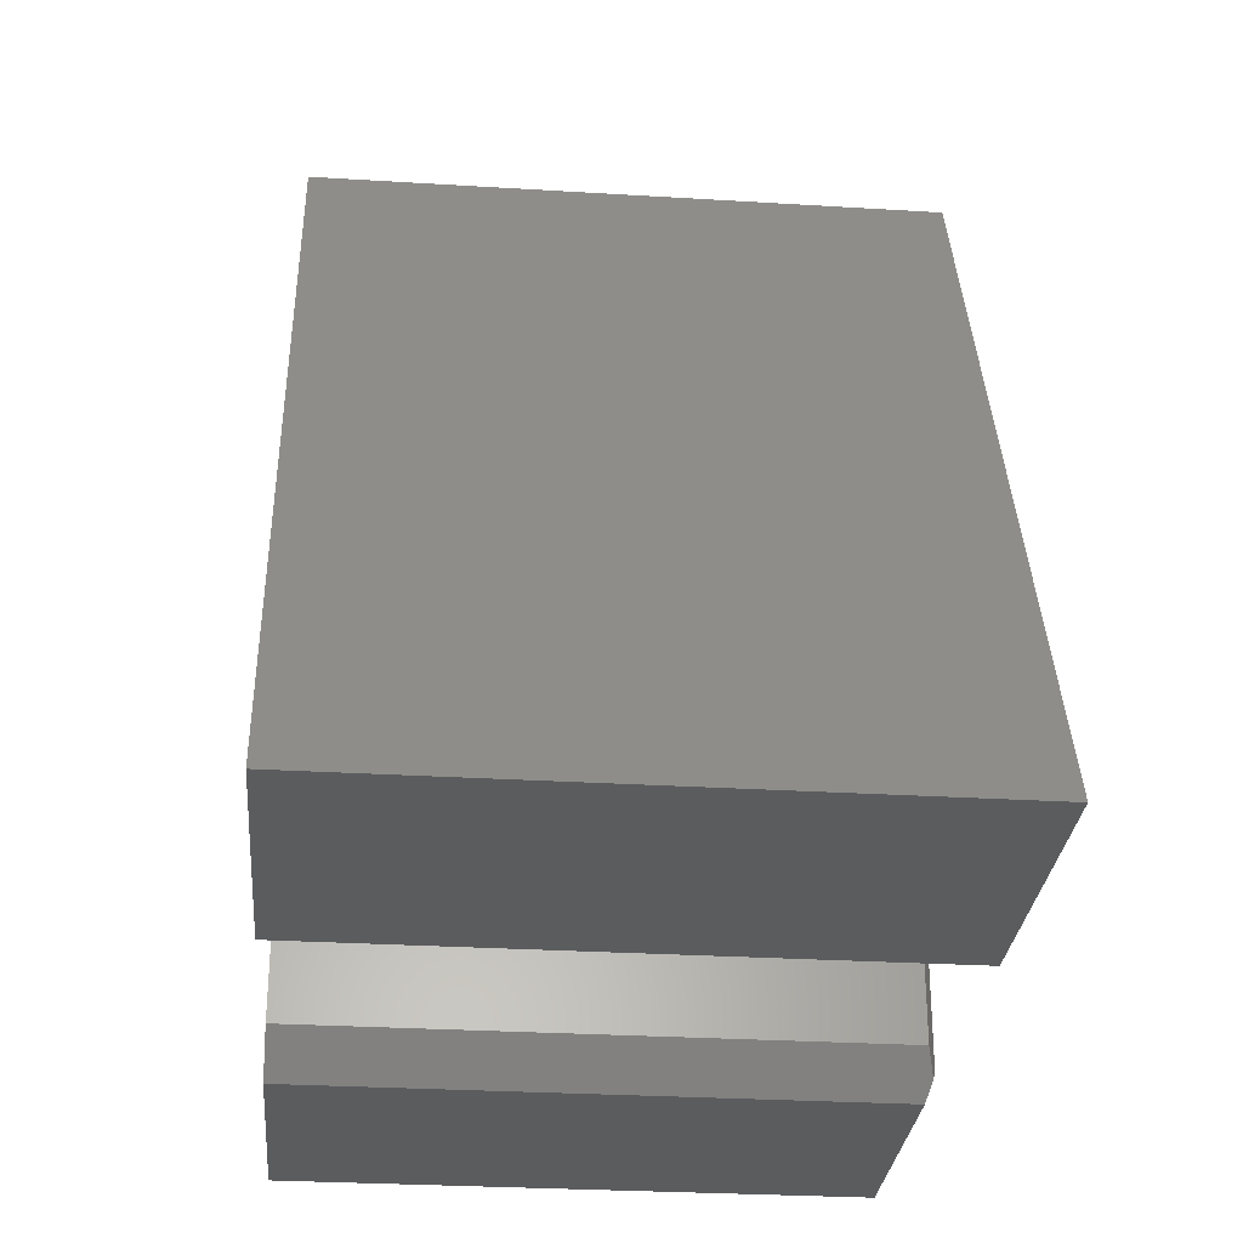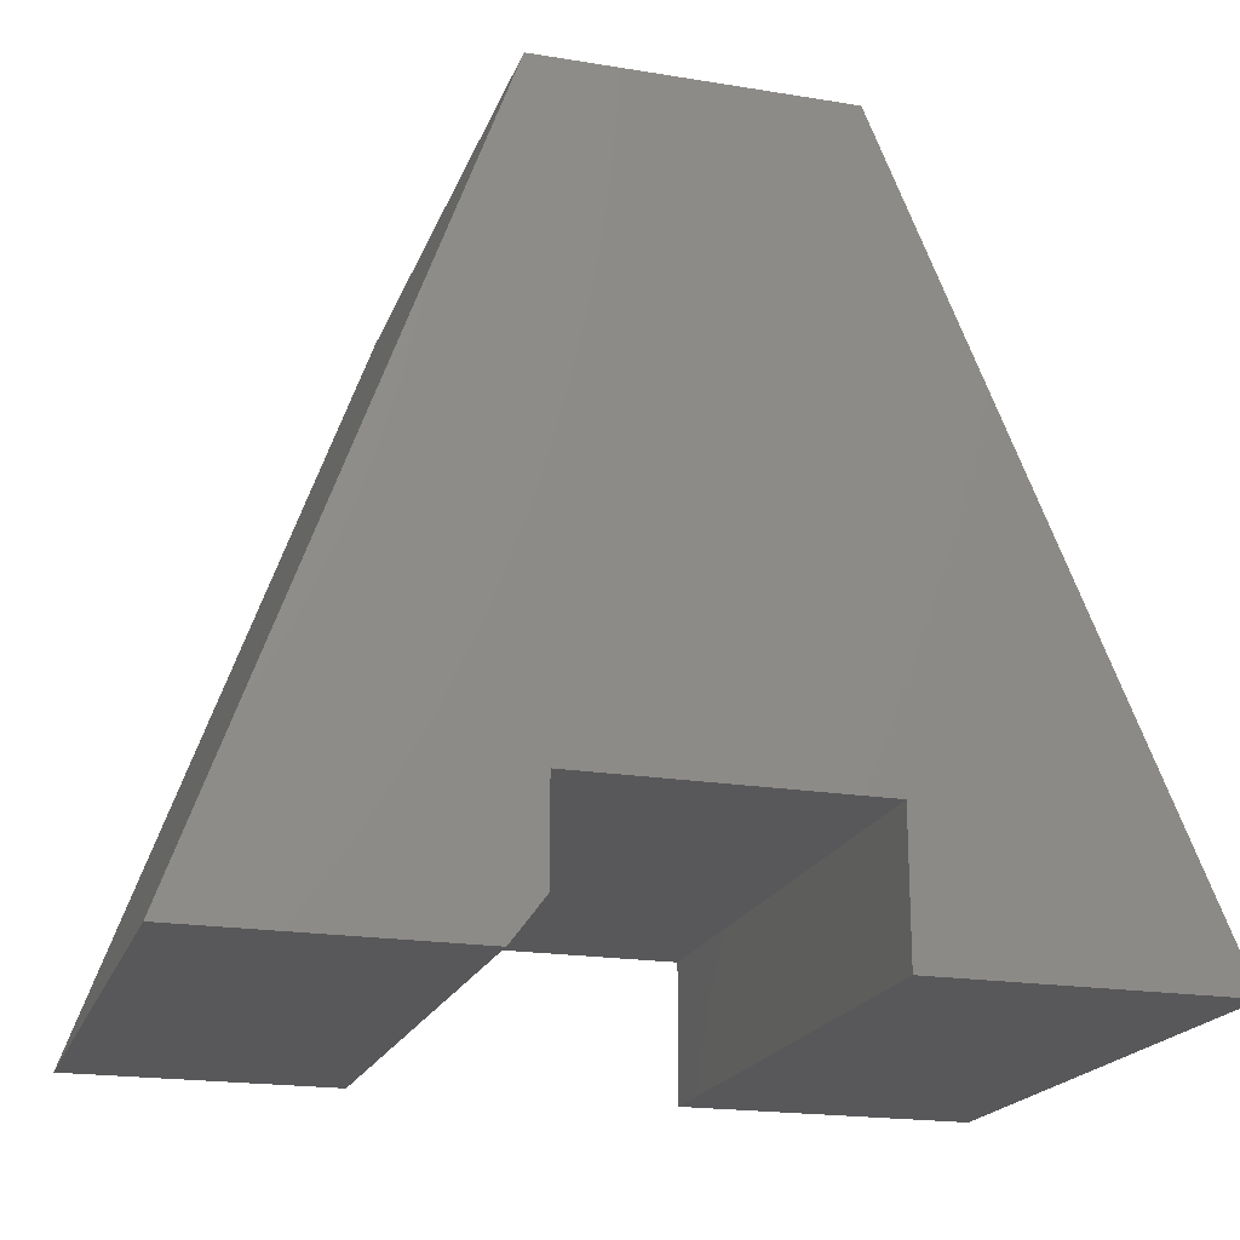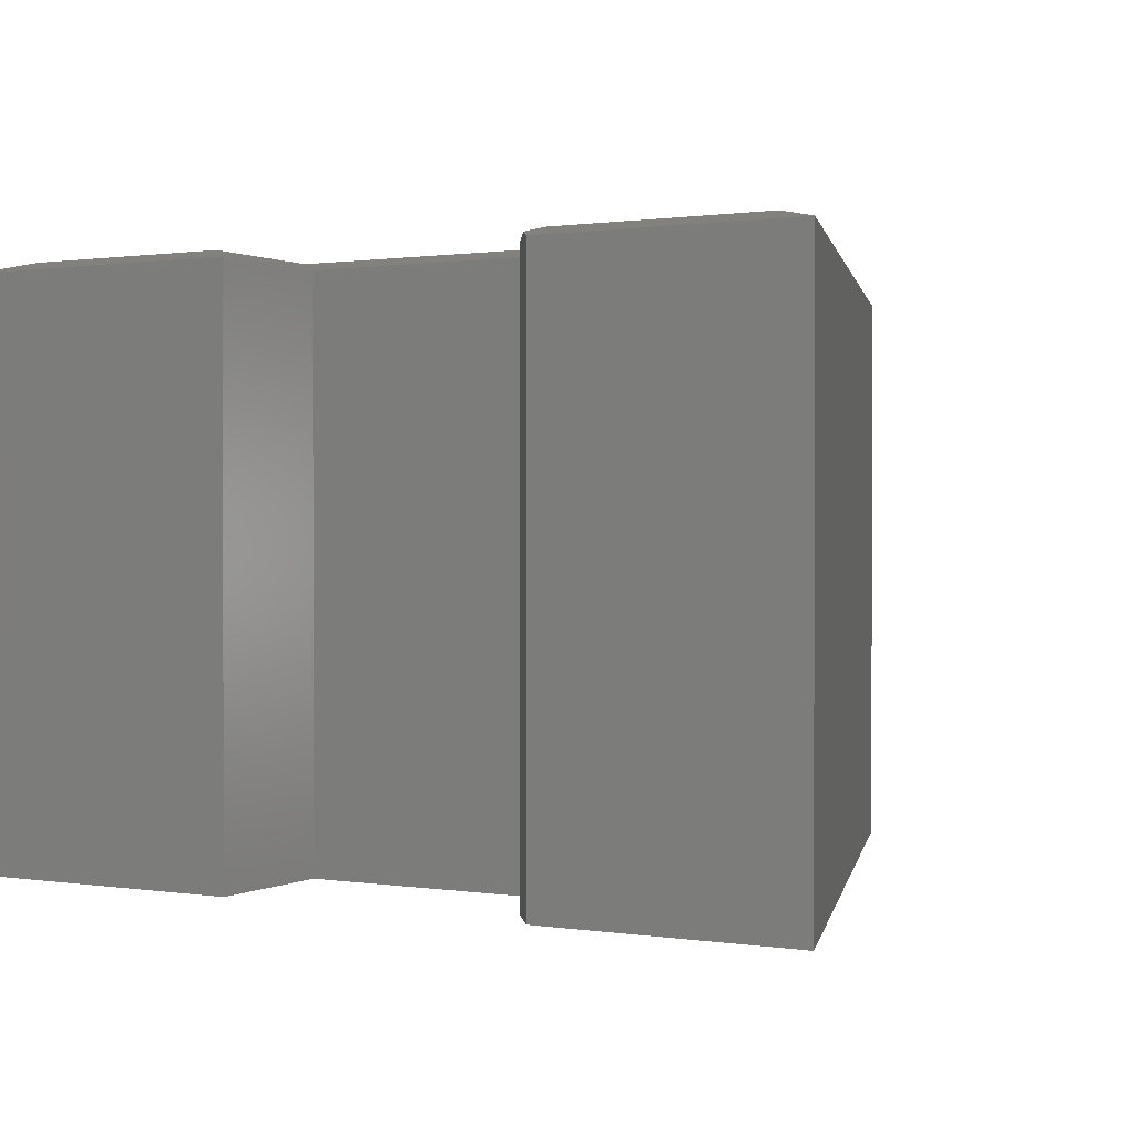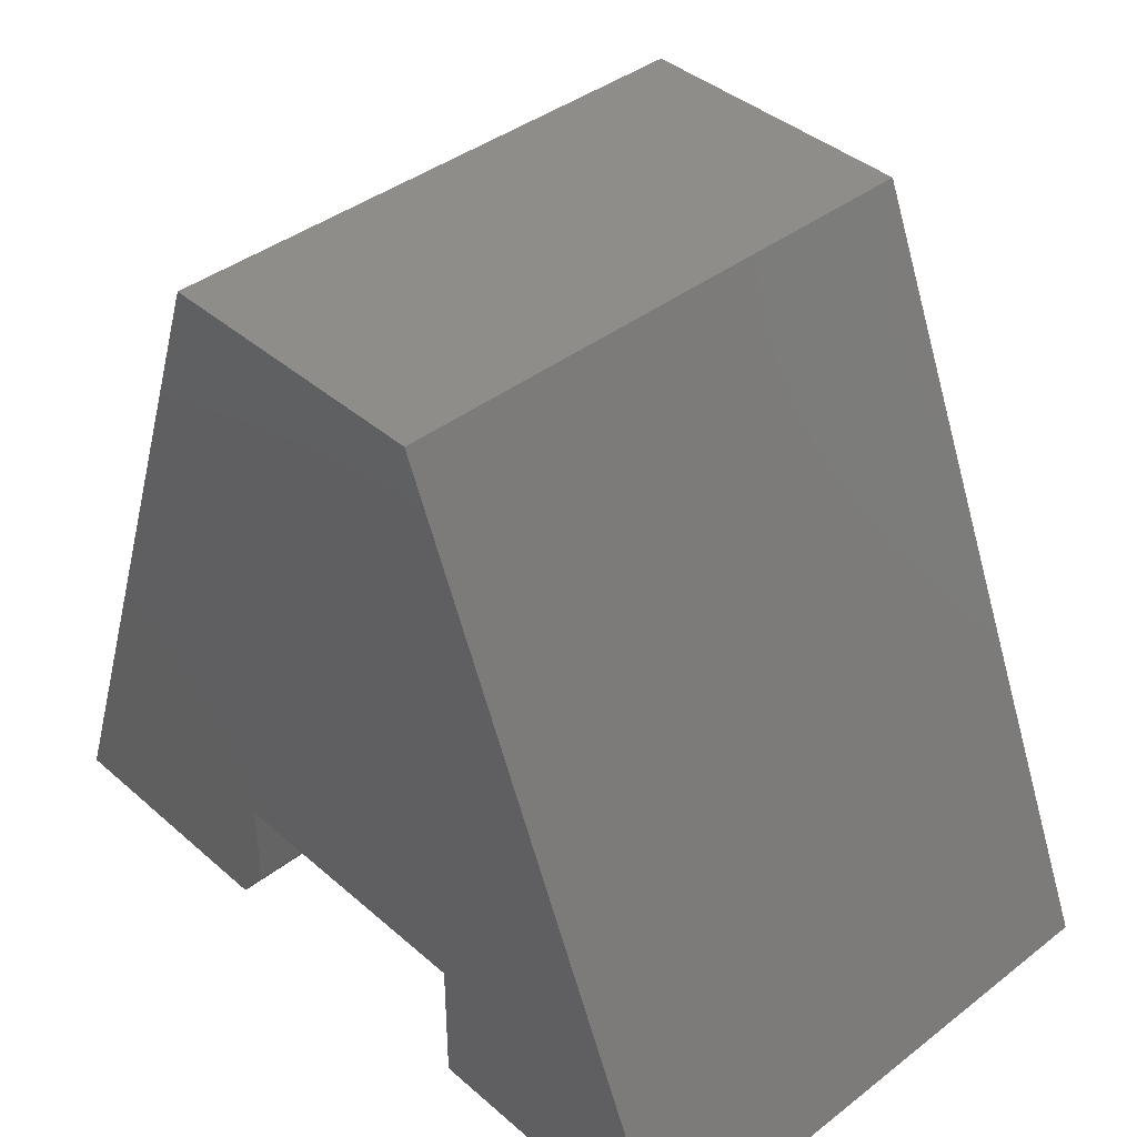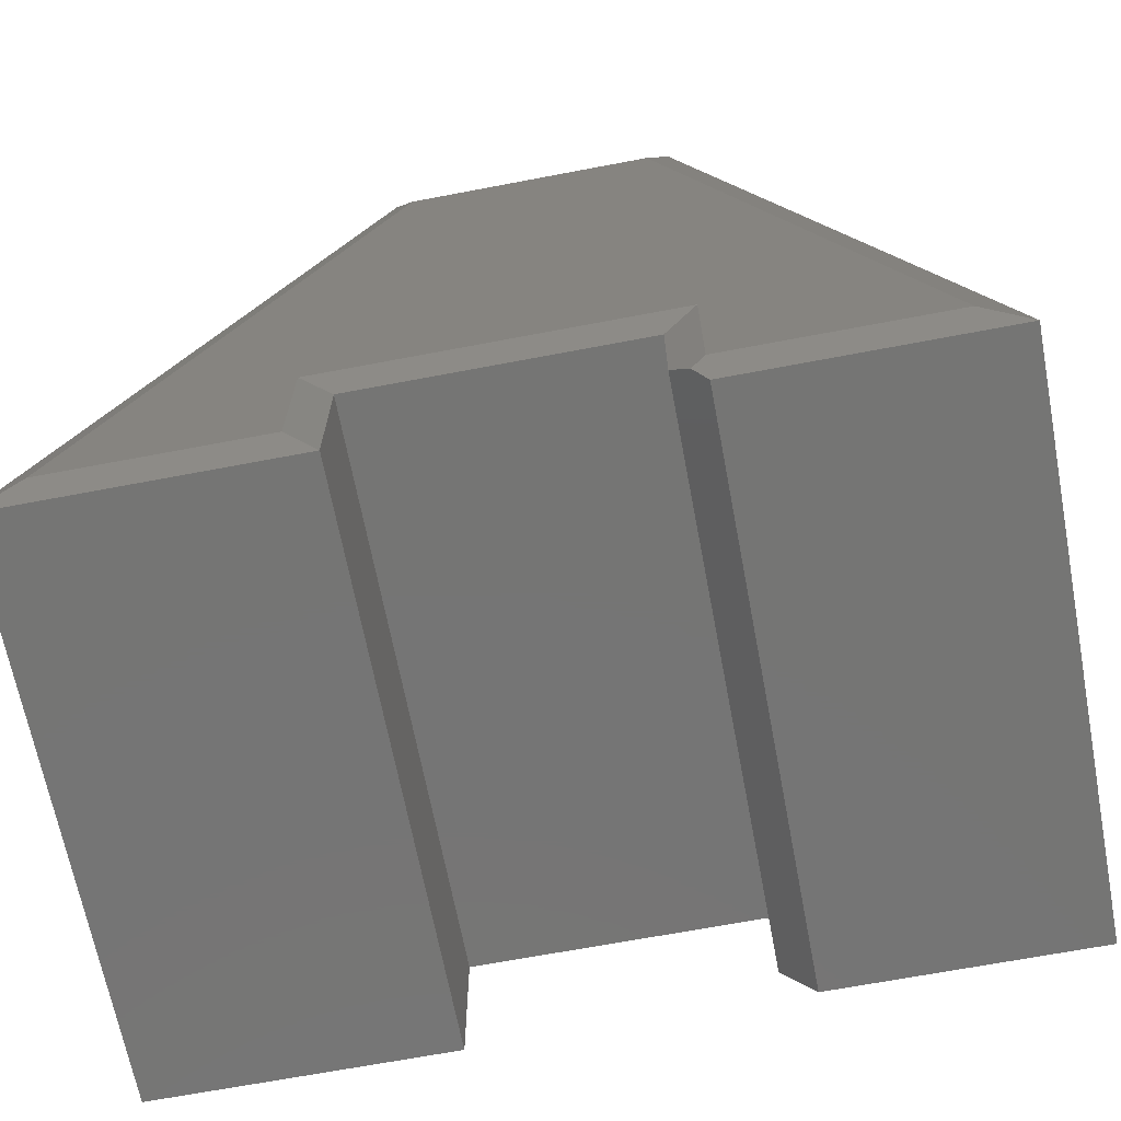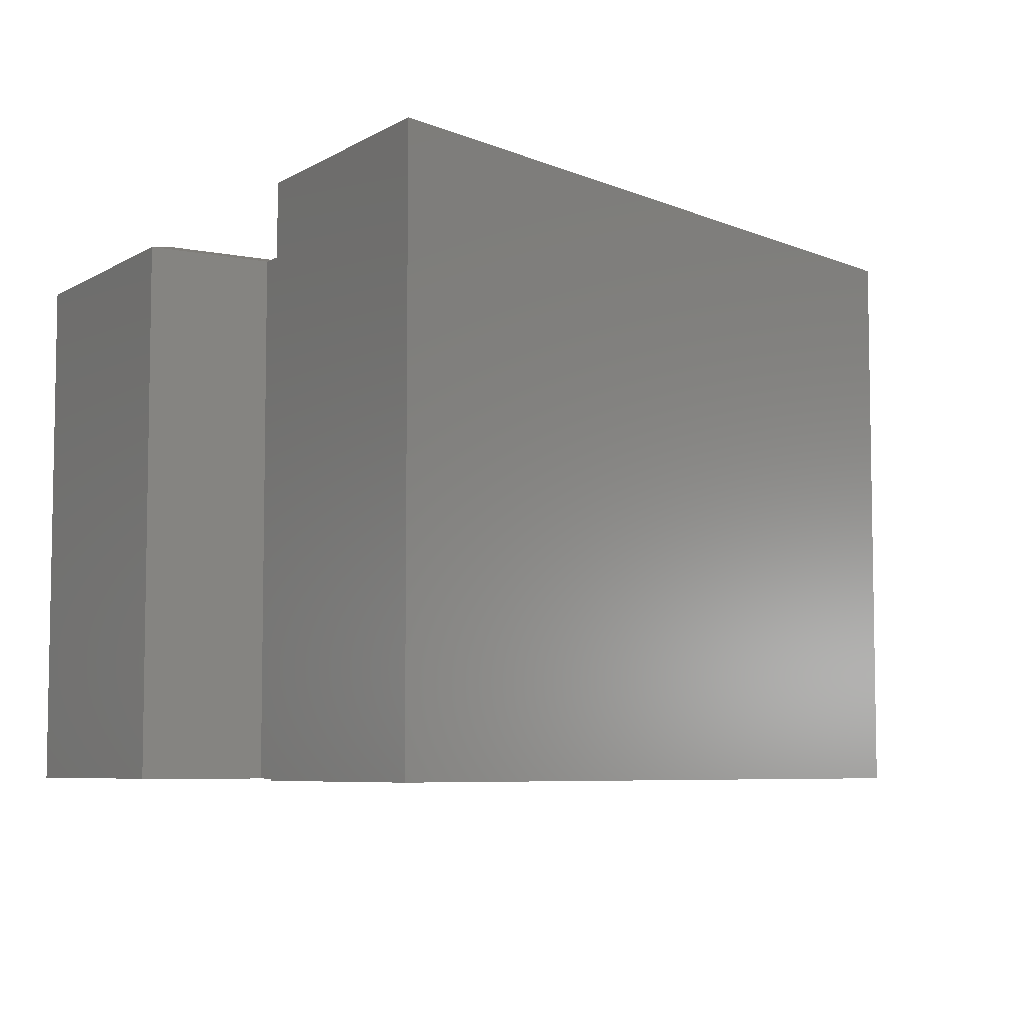
<metadata>
{"format":"stl","ext":"stl","renderer":"f3d","projection":"perspective","resolution":1024,"background":"white","views":[{"elev":-29.3,"azim":84.8,"up":"+Z"},{"elev":-20.0,"azim":-16.8,"up":"+Z"},{"elev":0.8,"azim":-150.1,"up":"+Y"},{"elev":40.4,"azim":46.7,"up":"+Z"},{"elev":-67.4,"azim":-169.2,"up":"+Z"},{"elev":-6.4,"azim":-121.4,"up":"+Y"}]}
</metadata>
<code>
# stl→obj: 27 verts, 50 faces
v -0.5576 2.136e-17 0.1246
v -0.5342 -0.007812 0.1012
v -0.5576 2.136e-17 0.02344
v -0.5342 -0.007812 0.03125
v -0.5476 -0.003348 0.01339
v -0.75 -0.007812 0
v -0.7167 3.695e-18 0.02344
v -0.5576 -0.007812 -1.178e-17
v -0.5342 -0.4297 0.03125
v -0.5342 -0.4297 0.1012
v -0.75 -0.4297 0
v -0.5576 -0.4297 -1.178e-17
v -0.3252 -0.4297 0.1012
v -0.3252 -0.4297 -2.601e-17
v -0.1094 -0.4297 -3.923e-17
v -0.3387 -0.4297 0.5462
v -0.5544 -0.4297 0.5462
v -0.5379 2.354e-17 0.5228
v -0.3017 4.977e-17 0.1246
v -0.3542 4.394e-17 0.5228
v -0.1446 6.721e-17 0.02344
v -0.3017 4.977e-17 0.02344
v -0.5544 -0.007812 0.5462
v -0.3387 -0.007812 0.5462
v -0.1094 -0.007812 -3.923e-17
v -0.3252 -0.007812 -2.601e-17
v -0.3252 -0.007812 0.1012
f 1 2 3
f 3 2 4
f 3 4 5
f 6 7 8
f 8 7 3
f 8 3 5
f 4 2 9
f 9 2 10
f 11 6 12
f 12 6 8
f 13 14 15
f 13 15 16
f 13 16 17
f 13 17 10
f 12 9 11
f 11 9 10
f 11 10 17
f 5 4 8
f 8 4 9
f 8 9 12
f 3 7 1
f 7 18 1
f 19 1 18
f 19 18 20
f 19 20 21
f 19 21 22
f 17 23 11
f 11 23 6
f 24 23 16
f 16 23 17
f 15 25 16
f 16 25 24
f 14 26 15
f 15 26 25
f 27 26 13
f 13 26 14
f 2 27 10
f 10 27 13
f 24 20 23
f 23 20 18
f 25 21 24
f 24 21 20
f 26 22 25
f 25 22 21
f 27 19 26
f 26 19 22
f 2 1 27
f 27 1 19
f 23 18 6
f 6 18 7

</code>
